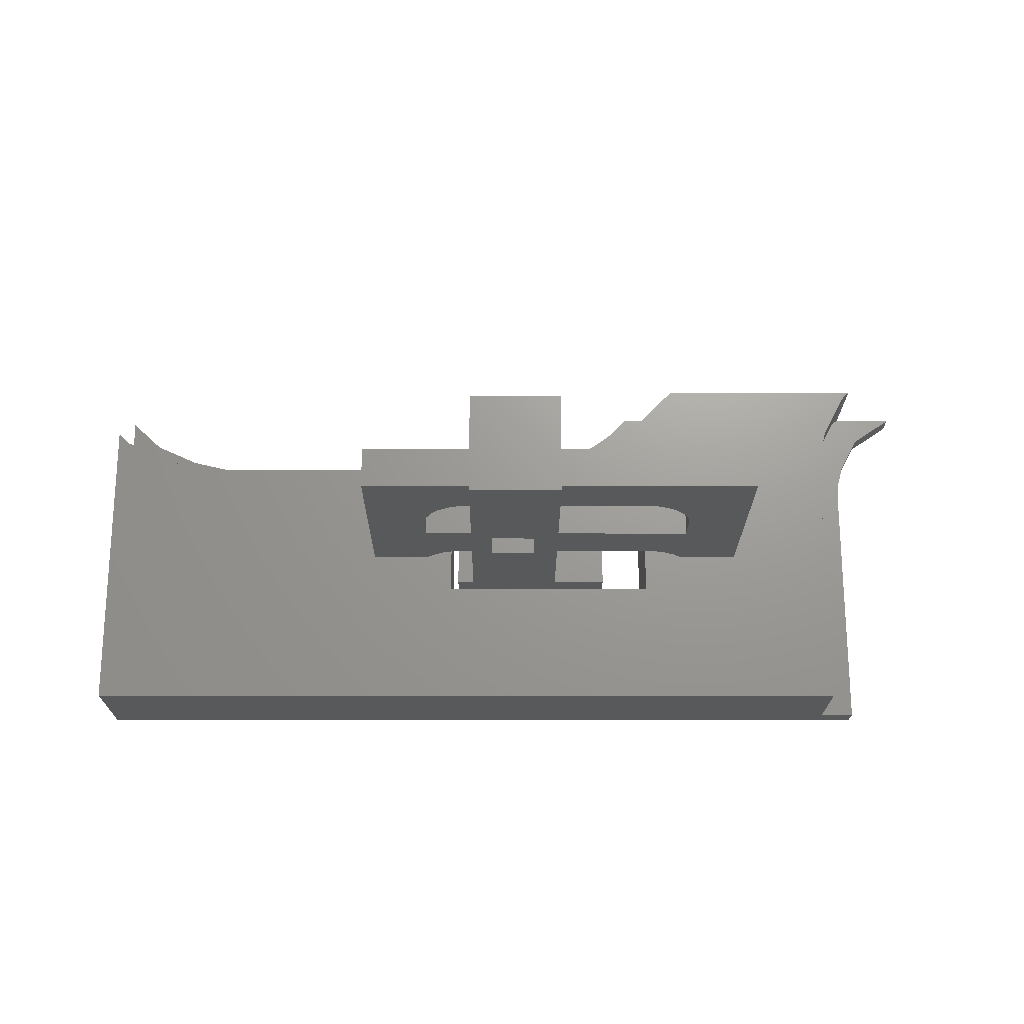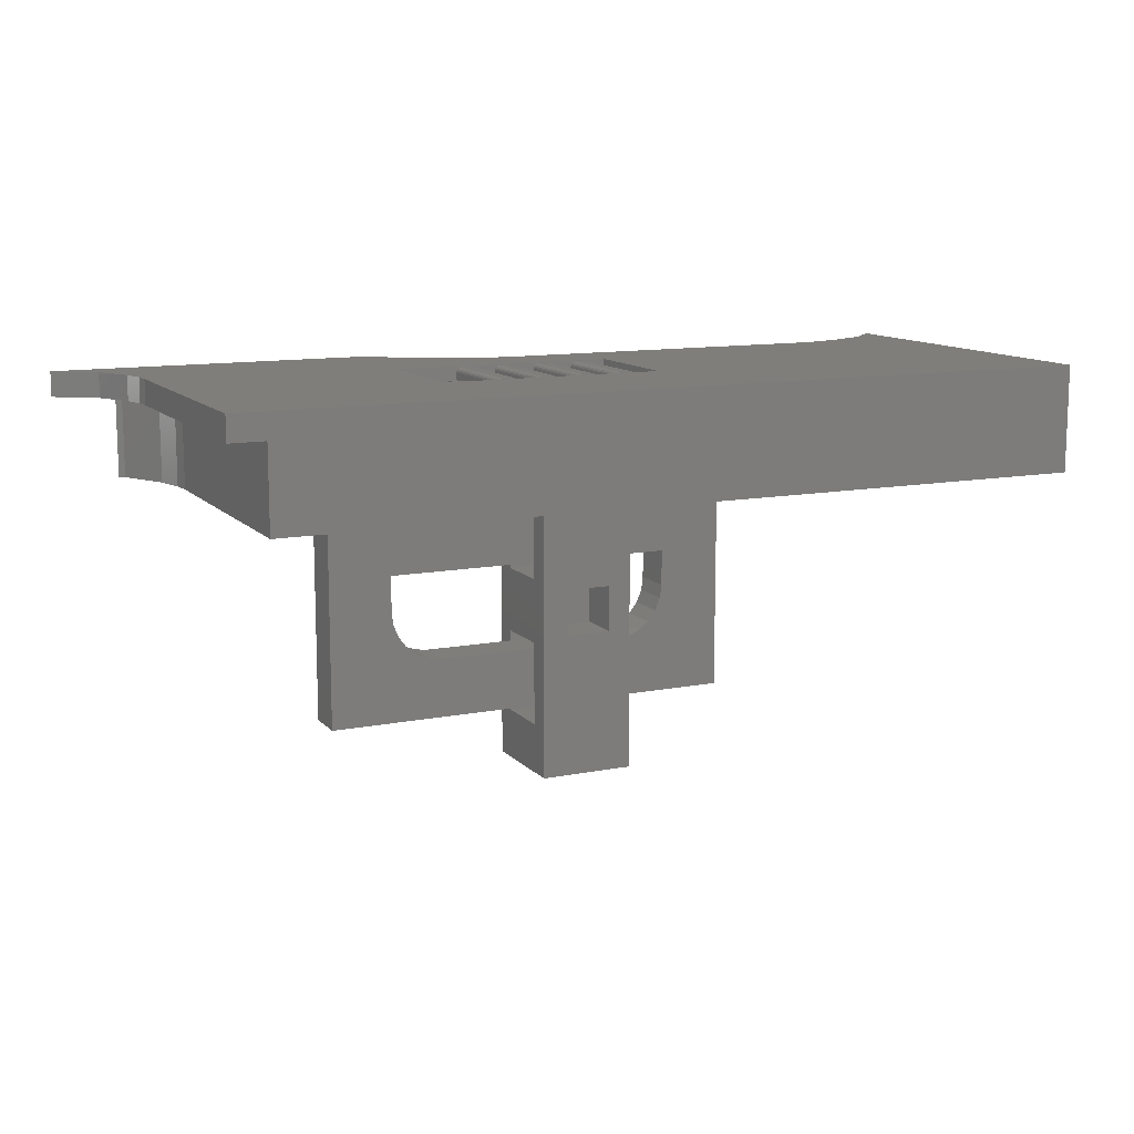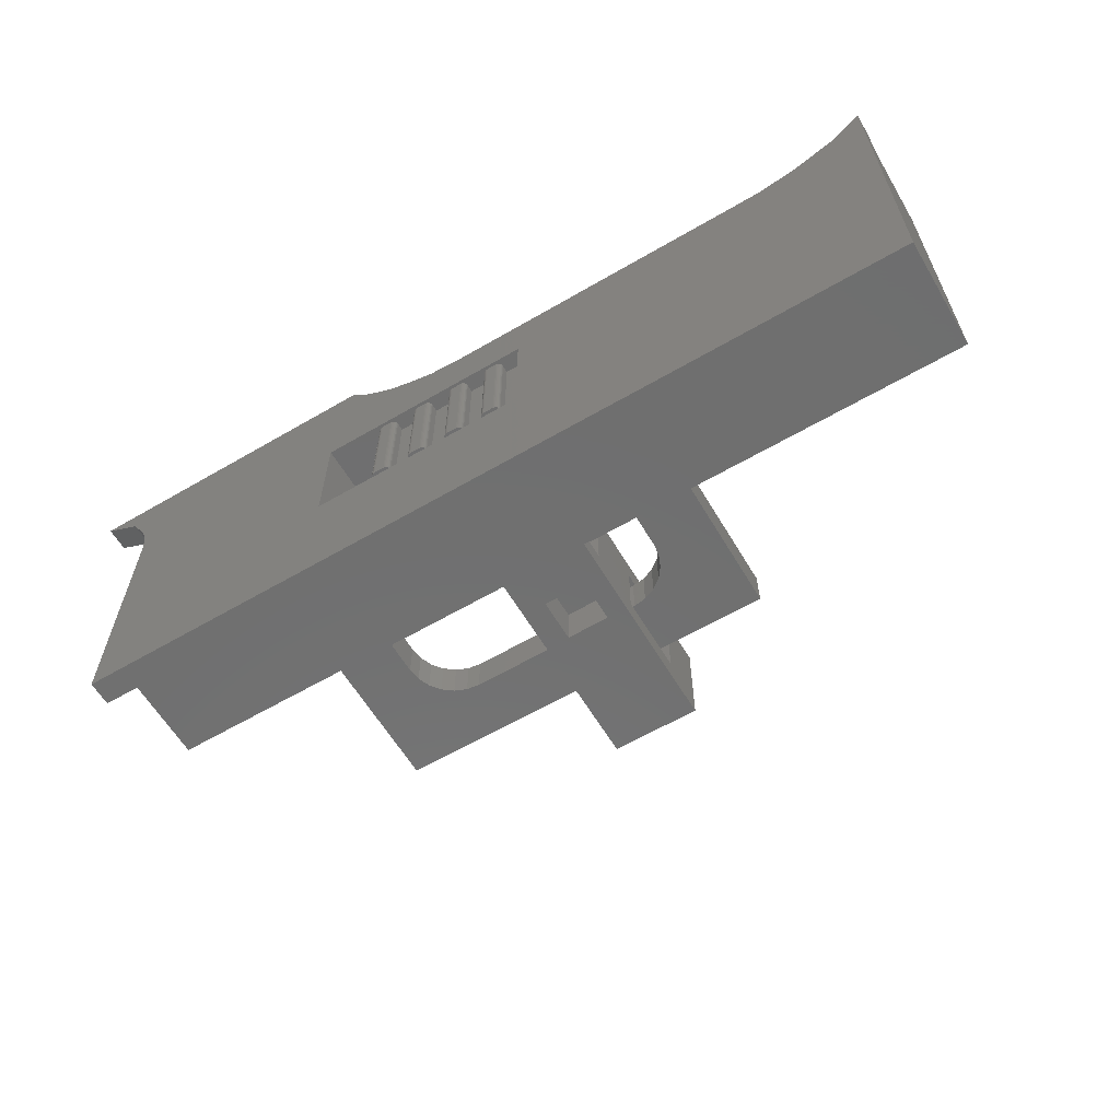
<metadata>
{"format":"stl","ext":"stl","renderer":"f3d","projection":"perspective","resolution":1024,"background":"white","views":[{"elev":-20.7,"azim":179.8,"up":"+Y"},{"elev":11.8,"azim":-25.1,"up":"+Z"},{"elev":-61.2,"azim":30.7,"up":"+Y"}]}
</metadata>
<code>
# stl→obj: 326 verts, 664 faces
v 11.47 78.5 15.36
v 13.67 80.7 15.36
v 13.67 78.5 15.36
v 11.47 80.7 15.36
v 11.47 80.7 13.16
v 11.47 78.5 13.16
v 13.67 78.5 13.16
v 13.67 80.7 13.16
v 14.74 83.49 8.7
v 10.24 83.49 12.7
v 14.74 83.49 12.7
v 10.24 83.49 8.7
v 10.24 83.5 8.7
v 14.74 83.5 8.7
v 14.74 83.5 12.7
v 10.24 83.5 12.7
v 10.24 82.4 8.7
v 14.74 82.4 12.7
v 10.24 82.4 12.7
v 14.74 82.4 8.7
v 10.24 79.6 12.7
v 14.74 79.6 12.7
v 14.74 79.6 8.7
v 10.24 79.6 8.7
v 10.24 83.5 20.3
v 14.74 83.5 20.3
v 10.24 82.4 15.8
v 10.24 79.6 15.8
v 10.24 83.5 6.3
v 10.24 78.5 6.3
v 10.24 78.5 20.3
v 10.24 83.49 20.3
v 10.24 82.4 19.7
v 10.24 79.6 19.7
v 14.74 79.6 15.8
v 14.74 82.4 15.8
v 14.74 82.4 19.7
v 14.74 83.49 20.3
v 14.74 79.6 19.7
v 14.74 78.5 20.3
v 14.74 78.5 6.3
v 14.74 83.5 6.3
v 7.992 78.49 25.25
v 8 83.49 25.31
v 7.992 83.49 25.25
v 8 78.49 25.31
v 8.177 83.49 25.49
v 8.242 78.49 25.5
v 8.242 83.49 25.5
v 8.177 78.49 25.49
v 8.117 83.49 25.47
v 8.117 78.49 25.47
v 8.065 83.49 25.43
v 8.065 78.49 25.43
v 8.025 78.49 25.38
v 8.025 83.49 25.38
v 8.742 78.49 25.5
v 8.742 83.49 25.5
v 7.573 78.49 20.3
v 7.992 78.49 24.9
v 7.573 78.49 24.9
v 8.992 78.49 24.9
v 9.983 78.49 24.9
v 10.98 78.49 24.9
v 12 78.49 24.9
v 15.57 78.49 20.3
v 13 78.49 24.9
v 13.99 78.49 24.9
v 14.99 78.49 24.9
v 15.57 78.49 24.9
v 8.806 78.49 25.49
v 8.992 78.49 25.25
v 8.867 78.49 25.47
v 8.918 78.49 25.43
v 8.958 78.49 25.38
v 8.983 78.49 25.31
v 9.983 78.49 25.25
v 10.23 78.49 25.5
v 10.17 78.49 25.49
v 10.73 78.49 25.5
v 10.11 78.49 25.47
v 10.06 78.49 25.43
v 10.02 78.49 25.38
v 10.8 78.49 25.49
v 10.98 78.49 25.25
v 10.86 78.49 25.47
v 9.991 78.49 25.31
v 10.91 78.49 25.43
v 10.95 78.49 25.38
v 10.97 78.49 25.31
v 12 78.49 25.25
v 12.25 78.49 25.5
v 12.18 78.49 25.49
v 12.75 78.49 25.5
v 12.12 78.49 25.47
v 12.07 78.49 25.43
v 12.03 78.49 25.38
v 12.81 78.49 25.49
v 13 78.49 25.25
v 12.87 78.49 25.47
v 12.01 78.49 25.31
v 12.92 78.49 25.43
v 12.96 78.49 25.38
v 12.99 78.49 25.31
v 13.99 78.49 25.25
v 14.24 78.49 25.5
v 14.17 78.49 25.49
v 14.74 78.49 25.5
v 14.11 78.49 25.47
v 14.06 78.49 25.43
v 14.02 78.49 25.38
v 14.8 78.49 25.49
v 14.99 78.49 25.25
v 14.86 78.49 25.47
v 14 78.49 25.31
v 14.91 78.49 25.43
v 14.95 78.49 25.38
v 14.98 78.49 25.31
v 8.992 83.49 25.25
v 8.983 83.49 25.31
v 8.958 83.49 25.38
v 8.918 83.49 25.43
v 8.867 83.49 25.47
v 8.806 83.49 25.49
v 8.992 83.49 24.9
v 9.991 83.49 25.31
v 9.983 83.49 25.25
v 10.17 83.49 25.49
v 10.23 83.49 25.5
v 10.11 83.49 25.47
v 10.06 83.49 25.43
v 10.02 83.49 25.38
v 10.73 83.49 25.5
v 10.98 83.49 25.25
v 10.97 83.49 25.31
v 10.95 83.49 25.38
v 10.91 83.49 25.43
v 10.86 83.49 25.47
v 10.8 83.49 25.49
v 10.98 83.49 24.9
v 12.01 83.49 25.31
v 12 83.49 25.25
v 12.18 83.49 25.49
v 12.25 83.49 25.5
v 12.12 83.49 25.47
v 12.07 83.49 25.43
v 12.03 83.49 25.38
v 12.75 83.49 25.5
v 13 83.49 25.25
v 12.99 83.49 25.31
v 12.96 83.49 25.38
v 12.92 83.49 25.43
v 12.87 83.49 25.47
v 12.81 83.49 25.49
v 13 83.49 24.9
v 14 83.49 25.31
v 13.99 83.49 25.25
v 14.17 83.49 25.49
v 14.24 83.49 25.5
v 14.11 83.49 25.47
v 14.06 83.49 25.43
v 14.02 83.49 25.38
v 14.74 83.49 25.5
v 14.99 83.49 25.25
v 14.98 83.49 25.31
v 14.95 83.49 25.38
v 14.91 83.49 25.43
v 14.86 83.49 25.47
v 14.8 83.49 25.49
v 12 83.49 24.9
v 9.983 83.49 24.9
v 13.99 83.49 24.9
v 7.992 83.49 24.9
v 7.573 83.49 24.9
v 14.99 83.49 24.9
v 15.57 83.49 24.9
v 15.57 83.49 20.3
v 7.573 83.49 20.3
v 3.238 80 14.8
v 3.323 82 14.15
v 3.238 82 14.8
v 3.323 80 14.15
v 3.573 82 13.55
v 3.573 80 13.55
v 3.97 82 13.03
v 3.97 80 13.03
v 4.488 80 12.63
v 4.488 82 12.63
v 5.091 80 12.39
v 5.091 82 12.39
v 5.738 80 12.3
v 5.738 82 12.3
v 14.74 80 12.3
v 14.74 82 12.3
v 15.38 80 12.39
v 15.38 82 12.39
v 15.99 80 12.63
v 15.99 82 12.63
v 16.51 80 13.03
v 16.51 82 13.03
v 16.9 82 13.55
v 16.9 80 13.55
v 17.15 82 14.15
v 17.15 80 14.15
v 17.24 82 14.8
v 17.24 80 14.8
v 17.24 82 16.5
v 17.24 80 16.5
v 16.84 80 19.88
v 17.24 82 20.3
v 16.84 82 19.88
v 17.24 80 20.3
v 16.36 82 19.56
v 16.36 80 19.56
v 15.81 82 19.37
v 15.81 80 19.37
v 15.24 82 19.3
v 15.24 80 19.3
v 3.238 80 20.3
v 3.636 82 19.88
v 3.238 82 20.3
v 3.636 80 19.88
v 4.12 80 19.56
v 4.12 82 19.56
v 4.664 80 19.37
v 4.664 82 19.37
v 5.238 80 19.3
v 5.238 82 19.3
v 3.238 80 16.5
v 3.238 82 16.5
v 0.2379 80 20.3
v 0.2379 80 9.5
v 20.24 80 20.3
v 20.24 80 9.5
v 20.24 82 9.5
v 20.24 82 20.3
v 0.2379 82 20.3
v 0.2379 82 9.5
v 35 72 20.3
v 34.42 86.82 20.3
v 35 87.36 20.3
v 32.78 86.07 20.3
v 31.84 85.64 20.3
v 29.57 85.1 20.3
v 15.97 78.09 20.3
v -4.851 72 20.3
v 5.173 83.89 20.3
v 5.173 78.09 20.3
v -4.851 82.37 20.3
v -4.851 85.18 20.3
v 15.97 83.89 20.3
v 14.83 85.1 20.3
v 12.28 85.1 20.3
v 10.47 85.29 20.3
v 8.892 85.83 20.3
v 7.554 86.42 20.3
v 5.838 87.6 20.3
v 3.487 90 20.3
v -4.936 86.15 20.3
v -5.311 87.56 20.3
v -6.515 89.82 20.3
v -6.779 90 20.3
v -6.515 89.82 24.3
v -6.779 90 24.3
v -5.311 87.56 24.3
v -4.936 86.15 24.3
v -4.851 85.18 24.3
v -4.851 82.37 24.3
v -4.851 72 24.3
v 34.42 86.82 24.3
v 35 87.36 24.3
v 32.78 86.07 24.3
v 31.84 85.64 24.3
v 29.57 85.1 24.3
v 14.83 85.1 24.3
v 12.28 85.1 24.3
v 10.47 85.29 24.3
v 8.892 85.83 24.3
v 7.554 86.42 24.3
v 5.838 87.6 24.3
v 3.487 90 24.3
v -9.769 90 24.3
v -7.811 88.66 25.5
v -9.769 90 25.5
v -7.811 88.66 24.3
v -6.894 86.94 24.3
v -6.894 86.94 25.5
v -6.606 85.85 24.3
v -6.606 85.85 25.5
v -6.541 85.11 24.3
v -6.541 85.11 25.5
v -6.541 82.37 24.3
v -6.541 82.37 25.5
v -6.541 72 24.3
v -6.541 72 25.5
v 34.79 89.47 24.3
v 35 89.7 25.5
v 35 89.7 24.3
v 34.79 89.47 25.5
v 33.47 88.24 25.5
v 33.47 88.24 24.3
v 32.08 87.61 25.5
v 32.08 87.61 24.3
v 31.29 87.25 25.5
v 31.29 87.25 24.3
v 29.37 86.79 25.5
v 29.37 86.79 24.3
v 14.83 86.79 25.5
v 14.83 86.79 24.3
v 12.36 86.79 25.5
v 12.36 86.79 24.3
v 10.83 86.95 25.5
v 10.83 86.95 24.3
v 9.506 87.41 25.5
v 9.506 87.41 24.3
v 8.378 87.9 25.5
v 8.378 87.9 24.3
v 6.931 88.9 25.5
v 6.931 88.9 24.3
v 5.852 90 24.3
v 5.852 90 25.5
v 15.97 83.89 25.5
v 5.173 83.89 25.5
v 35 72 25.5
v 15.97 78.09 25.5
v 5.173 78.09 25.5
f 1 2 3
f 2 1 4
f 1 5 4
f 5 1 6
f 5 7 8
f 7 5 6
f 7 2 8
f 2 7 3
f 5 2 4
f 2 5 8
f 9 10 11
f 10 9 12
f 13 9 14
f 9 13 12
f 10 15 11
f 15 10 16
f 17 18 19
f 18 17 20
f 21 18 22
f 18 21 19
f 23 21 22
f 21 23 24
f 17 23 20
f 23 17 24
f 15 25 26
f 25 15 16
f 21 27 19
f 27 21 28
f 29 12 13
f 19 10 12
f 19 12 17
f 29 17 12
f 29 24 17
f 30 21 24
f 31 21 30
f 21 31 28
f 30 24 29
f 10 25 16
f 25 10 32
f 10 19 27
f 10 27 32
f 33 32 27
f 34 32 33
f 34 31 32
f 28 31 34
f 35 18 36
f 18 35 22
f 37 26 38
f 26 36 15
f 15 36 11
f 26 37 36
f 38 39 37
f 40 35 39
f 35 40 22
f 41 22 40
f 40 39 38
f 9 42 14
f 18 11 36
f 11 18 9
f 20 9 18
f 9 20 42
f 23 42 20
f 23 41 42
f 22 41 23
f 27 37 33
f 37 27 36
f 34 37 39
f 37 34 33
f 35 34 39
f 34 35 28
f 27 35 36
f 35 27 28
f 42 13 14
f 13 42 29
f 31 1 40
f 31 6 1
f 41 6 30
f 30 6 31
f 3 40 1
f 7 40 3
f 7 41 40
f 6 41 7
f 30 42 41
f 42 30 29
f 25 38 26
f 38 25 32
f 43 44 45
f 44 43 46
f 47 48 49
f 48 47 50
f 51 50 47
f 50 51 52
f 53 52 51
f 52 53 54
f 55 53 56
f 53 55 54
f 46 56 44
f 56 46 55
f 49 57 58
f 57 49 48
f 59 60 61
f 60 59 62
f 62 59 63
f 63 59 64
f 64 59 65
f 66 65 59
f 65 66 67
f 67 66 68
f 68 66 69
f 69 66 70
f 43 48 50
f 48 60 57
f 43 50 52
f 48 43 60
f 43 52 54
f 62 57 60
f 43 54 55
f 71 72 73
f 43 55 46
f 73 72 74
f 74 72 75
f 75 72 76
f 72 57 62
f 57 72 71
f 77 78 79
f 78 63 80
f 77 79 81
f 78 77 63
f 77 81 82
f 64 80 63
f 77 82 83
f 84 85 86
f 77 83 87
f 86 85 88
f 88 85 89
f 89 85 90
f 85 80 64
f 80 85 84
f 91 92 93
f 92 65 94
f 91 93 95
f 92 91 65
f 91 95 96
f 67 94 65
f 91 96 97
f 98 99 100
f 91 97 101
f 100 99 102
f 102 99 103
f 103 99 104
f 99 94 67
f 94 99 98
f 105 106 107
f 106 68 108
f 105 107 109
f 106 105 68
f 105 109 110
f 69 108 68
f 105 110 111
f 112 113 114
f 105 111 115
f 114 113 116
f 116 113 117
f 117 113 118
f 113 108 69
f 108 113 112
f 76 119 120
f 119 76 72
f 75 120 121
f 120 75 76
f 74 121 122
f 121 74 75
f 123 74 122
f 74 123 73
f 124 73 123
f 73 124 71
f 58 71 124
f 71 58 57
f 72 125 119
f 125 72 62
f 77 126 127
f 126 77 87
f 128 78 129
f 78 128 79
f 130 79 128
f 79 130 81
f 131 81 130
f 81 131 82
f 83 131 132
f 131 83 82
f 87 132 126
f 132 87 83
f 129 80 133
f 80 129 78
f 90 134 135
f 134 90 85
f 89 135 136
f 135 89 90
f 88 136 137
f 136 88 89
f 138 88 137
f 88 138 86
f 139 86 138
f 86 139 84
f 133 84 139
f 84 133 80
f 85 140 134
f 140 85 64
f 91 141 142
f 141 91 101
f 143 92 144
f 92 143 93
f 145 93 143
f 93 145 95
f 146 95 145
f 95 146 96
f 97 146 147
f 146 97 96
f 101 147 141
f 147 101 97
f 144 94 148
f 94 144 92
f 104 149 150
f 149 104 99
f 103 150 151
f 150 103 104
f 102 151 152
f 151 102 103
f 153 102 152
f 102 153 100
f 154 100 153
f 100 154 98
f 148 98 154
f 98 148 94
f 99 155 149
f 155 99 67
f 105 156 157
f 156 105 115
f 158 106 159
f 106 158 107
f 160 107 158
f 107 160 109
f 161 109 160
f 109 161 110
f 111 161 162
f 161 111 110
f 115 162 156
f 162 115 111
f 159 108 163
f 108 159 106
f 118 164 165
f 164 118 113
f 117 165 166
f 165 117 118
f 116 166 167
f 166 116 117
f 168 116 167
f 116 168 114
f 169 114 168
f 114 169 112
f 163 112 169
f 112 163 108
f 65 142 170
f 142 65 91
f 140 65 170
f 65 140 64
f 63 127 171
f 127 63 77
f 125 63 171
f 63 125 62
f 68 157 172
f 157 68 105
f 155 68 172
f 68 155 67
f 60 45 173
f 45 60 43
f 174 60 173
f 60 174 61
f 113 175 164
f 175 113 69
f 175 70 176
f 70 175 69
f 177 175 176
f 175 38 172
f 172 38 155
f 155 38 170
f 32 170 38
f 170 32 140
f 171 32 125
f 178 125 32
f 175 177 38
f 140 32 171
f 125 178 173
f 173 178 174
f 164 163 169
f 163 175 159
f 164 169 168
f 163 164 175
f 164 168 167
f 172 159 175
f 164 167 166
f 158 157 160
f 164 166 165
f 160 157 161
f 161 157 162
f 162 157 156
f 157 159 172
f 159 157 158
f 149 148 154
f 148 155 144
f 149 154 153
f 148 149 155
f 149 153 152
f 170 144 155
f 149 152 151
f 143 142 145
f 149 151 150
f 145 142 146
f 146 142 147
f 147 142 141
f 142 144 170
f 144 142 143
f 134 133 139
f 133 140 129
f 134 139 138
f 133 134 140
f 134 138 137
f 171 129 140
f 134 137 136
f 128 127 130
f 134 136 135
f 130 127 131
f 131 127 132
f 132 127 126
f 127 129 171
f 129 127 128
f 119 58 124
f 58 125 49
f 119 124 123
f 58 119 125
f 119 123 122
f 173 49 125
f 119 122 121
f 47 45 51
f 119 121 120
f 51 45 53
f 53 45 56
f 56 45 44
f 45 49 173
f 49 45 47
f 70 177 176
f 177 70 66
f 59 174 178
f 174 59 61
f 66 40 177
f 66 31 40
f 59 31 66
f 59 32 31
f 32 59 178
f 177 40 38
f 179 180 181
f 180 179 182
f 182 183 180
f 183 182 184
f 184 185 183
f 185 184 186
f 185 187 188
f 187 185 186
f 188 189 190
f 189 188 187
f 190 191 192
f 191 190 189
f 192 193 194
f 193 192 191
f 194 195 196
f 195 194 193
f 196 197 198
f 197 196 195
f 198 199 200
f 199 198 197
f 199 201 200
f 201 199 202
f 202 203 201
f 203 202 204
f 204 205 203
f 205 204 206
f 206 207 205
f 207 206 208
f 209 210 211
f 210 209 212
f 213 209 211
f 209 213 214
f 215 214 213
f 214 215 216
f 217 216 215
f 216 217 218
f 219 220 221
f 220 219 222
f 220 223 224
f 223 220 222
f 224 225 226
f 225 224 223
f 226 227 228
f 227 226 225
f 229 207 208
f 207 229 230
f 231 222 219
f 229 222 231
f 222 229 223
f 227 229 218
f 225 229 227
f 223 229 225
f 231 179 229
f 232 179 231
f 179 232 182
f 191 232 193
f 189 232 191
f 187 232 189
f 186 232 187
f 184 232 186
f 182 232 184
f 209 233 212
f 208 209 214
f 208 214 216
f 208 218 229
f 218 208 216
f 209 208 233
f 206 233 208
f 234 206 204
f 234 204 202
f 234 193 232
f 206 234 233
f 199 234 202
f 197 234 199
f 195 234 197
f 193 234 195
f 233 235 236
f 235 233 234
f 232 237 238
f 237 232 231
f 239 240 241
f 239 242 240
f 239 243 242
f 239 244 243
f 239 233 244
f 245 233 239
f 212 245 210
f 233 245 212
f 246 245 239
f 221 247 248
f 221 248 219
f 248 231 219
f 249 237 231
f 245 246 248
f 246 231 248
f 249 231 246
f 237 249 250
f 236 244 233
f 251 236 210
f 251 210 245
f 252 236 251
f 236 252 244
f 251 253 252
f 247 253 251
f 253 247 254
f 247 255 254
f 247 256 255
f 247 257 256
f 257 247 258
f 237 247 221
f 247 237 258
f 259 237 250
f 237 259 258
f 260 258 259
f 261 258 260
f 258 261 262
f 262 263 264
f 263 262 261
f 260 263 261
f 263 260 265
f 259 265 260
f 265 259 266
f 250 266 259
f 266 250 267
f 249 267 250
f 267 249 268
f 246 268 249
f 268 246 269
f 241 270 271
f 270 241 240
f 240 272 270
f 272 240 242
f 242 273 272
f 273 242 243
f 243 274 273
f 274 243 244
f 244 275 274
f 275 244 252
f 252 276 275
f 276 252 253
f 253 277 276
f 277 253 254
f 254 278 277
f 278 254 255
f 255 279 278
f 279 255 256
f 256 280 279
f 280 256 257
f 280 258 281
f 258 280 257
f 282 283 284
f 283 282 285
f 286 283 285
f 283 286 287
f 288 287 286
f 287 288 289
f 290 289 288
f 289 290 291
f 292 291 290
f 291 292 293
f 294 293 292
f 293 294 295
f 296 297 298
f 297 296 299
f 296 300 299
f 300 296 301
f 301 302 300
f 302 301 303
f 303 304 302
f 304 303 305
f 305 306 304
f 306 305 307
f 307 308 306
f 308 307 309
f 309 310 308
f 310 309 311
f 311 312 310
f 312 311 313
f 313 314 312
f 314 313 315
f 315 316 314
f 316 315 317
f 317 318 316
f 318 317 319
f 318 320 321
f 320 318 319
f 292 268 269
f 290 268 292
f 268 290 266
f 286 266 288
f 292 269 294
f 288 266 290
f 267 268 266
f 266 286 265
f 285 265 286
f 265 285 263
f 263 285 264
f 264 285 282
f 271 296 298
f 301 271 270
f 271 301 296
f 272 301 270
f 272 303 301
f 305 272 273
f 272 305 303
f 307 273 274
f 273 307 305
f 275 307 274
f 307 275 309
f 275 311 309
f 276 311 275
f 276 313 311
f 277 313 276
f 278 313 277
f 313 278 315
f 278 317 315
f 279 317 278
f 279 319 317
f 280 319 279
f 319 280 320
f 320 280 281
f 308 322 306
f 310 322 308
f 312 322 310
f 323 312 314
f 323 314 316
f 312 323 322
f 318 323 316
f 321 323 318
f 293 323 291
f 289 323 321
f 323 289 291
f 321 287 289
f 321 283 287
f 283 321 284
f 299 324 297
f 300 324 299
f 302 324 300
f 304 324 302
f 306 324 304
f 325 306 322
f 306 325 324
f 295 325 326
f 323 293 326
f 325 295 324
f 295 326 293
f 245 322 251
f 322 245 325
f 245 326 325
f 326 245 248
f 326 247 323
f 247 326 248
f 247 322 323
f 322 247 251
f 229 181 230
f 181 229 179
f 232 235 234
f 235 232 238
f 236 211 210
f 207 211 236
f 211 207 213
f 217 207 228
f 215 207 217
f 213 207 215
f 236 205 207
f 235 205 236
f 205 235 203
f 194 235 192
f 196 235 194
f 198 235 196
f 200 235 198
f 201 235 200
f 203 235 201
f 220 237 221
f 230 220 224
f 230 224 226
f 230 228 207
f 228 230 226
f 220 230 237
f 181 237 230
f 238 181 180
f 238 180 183
f 238 192 235
f 181 238 237
f 185 238 183
f 188 238 185
f 190 238 188
f 192 238 190
f 228 218 217
f 218 228 227
f 269 295 294
f 295 269 324
f 239 269 246
f 269 239 324
f 297 271 298
f 324 271 297
f 239 271 324
f 271 239 241
f 258 264 281
f 264 258 262
f 281 321 320
f 264 321 281
f 321 264 284
f 284 264 282

</code>
